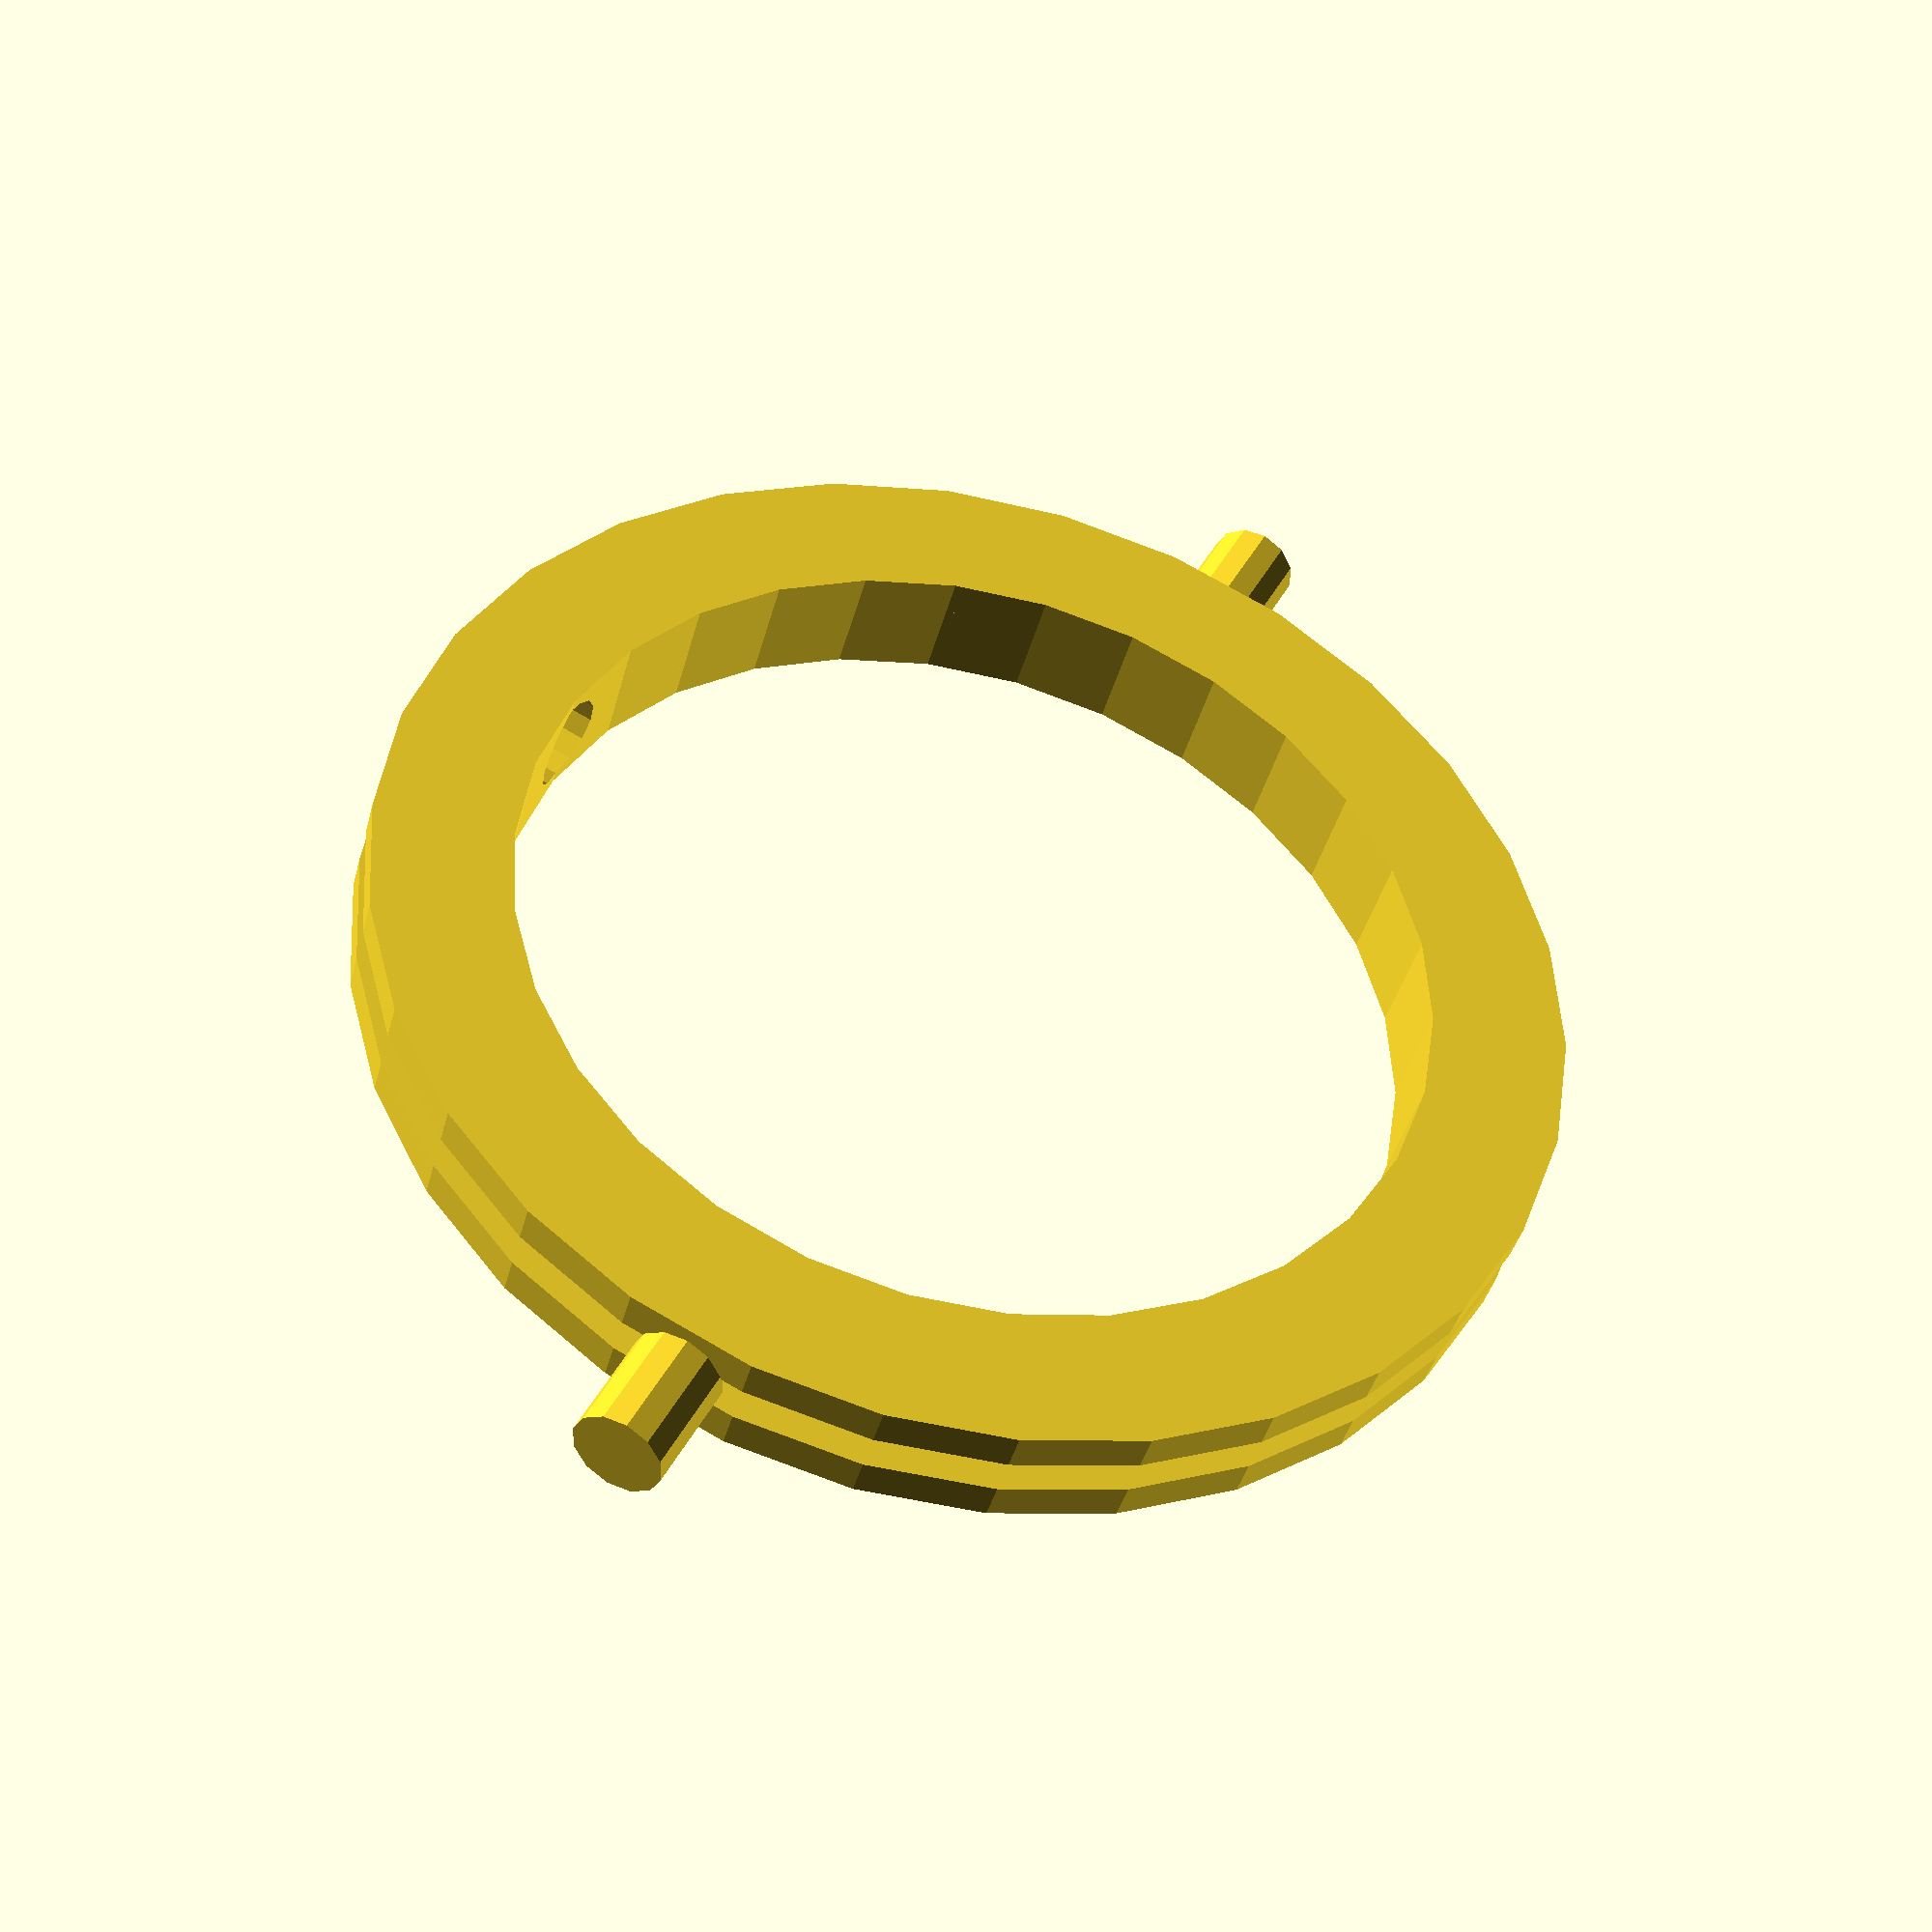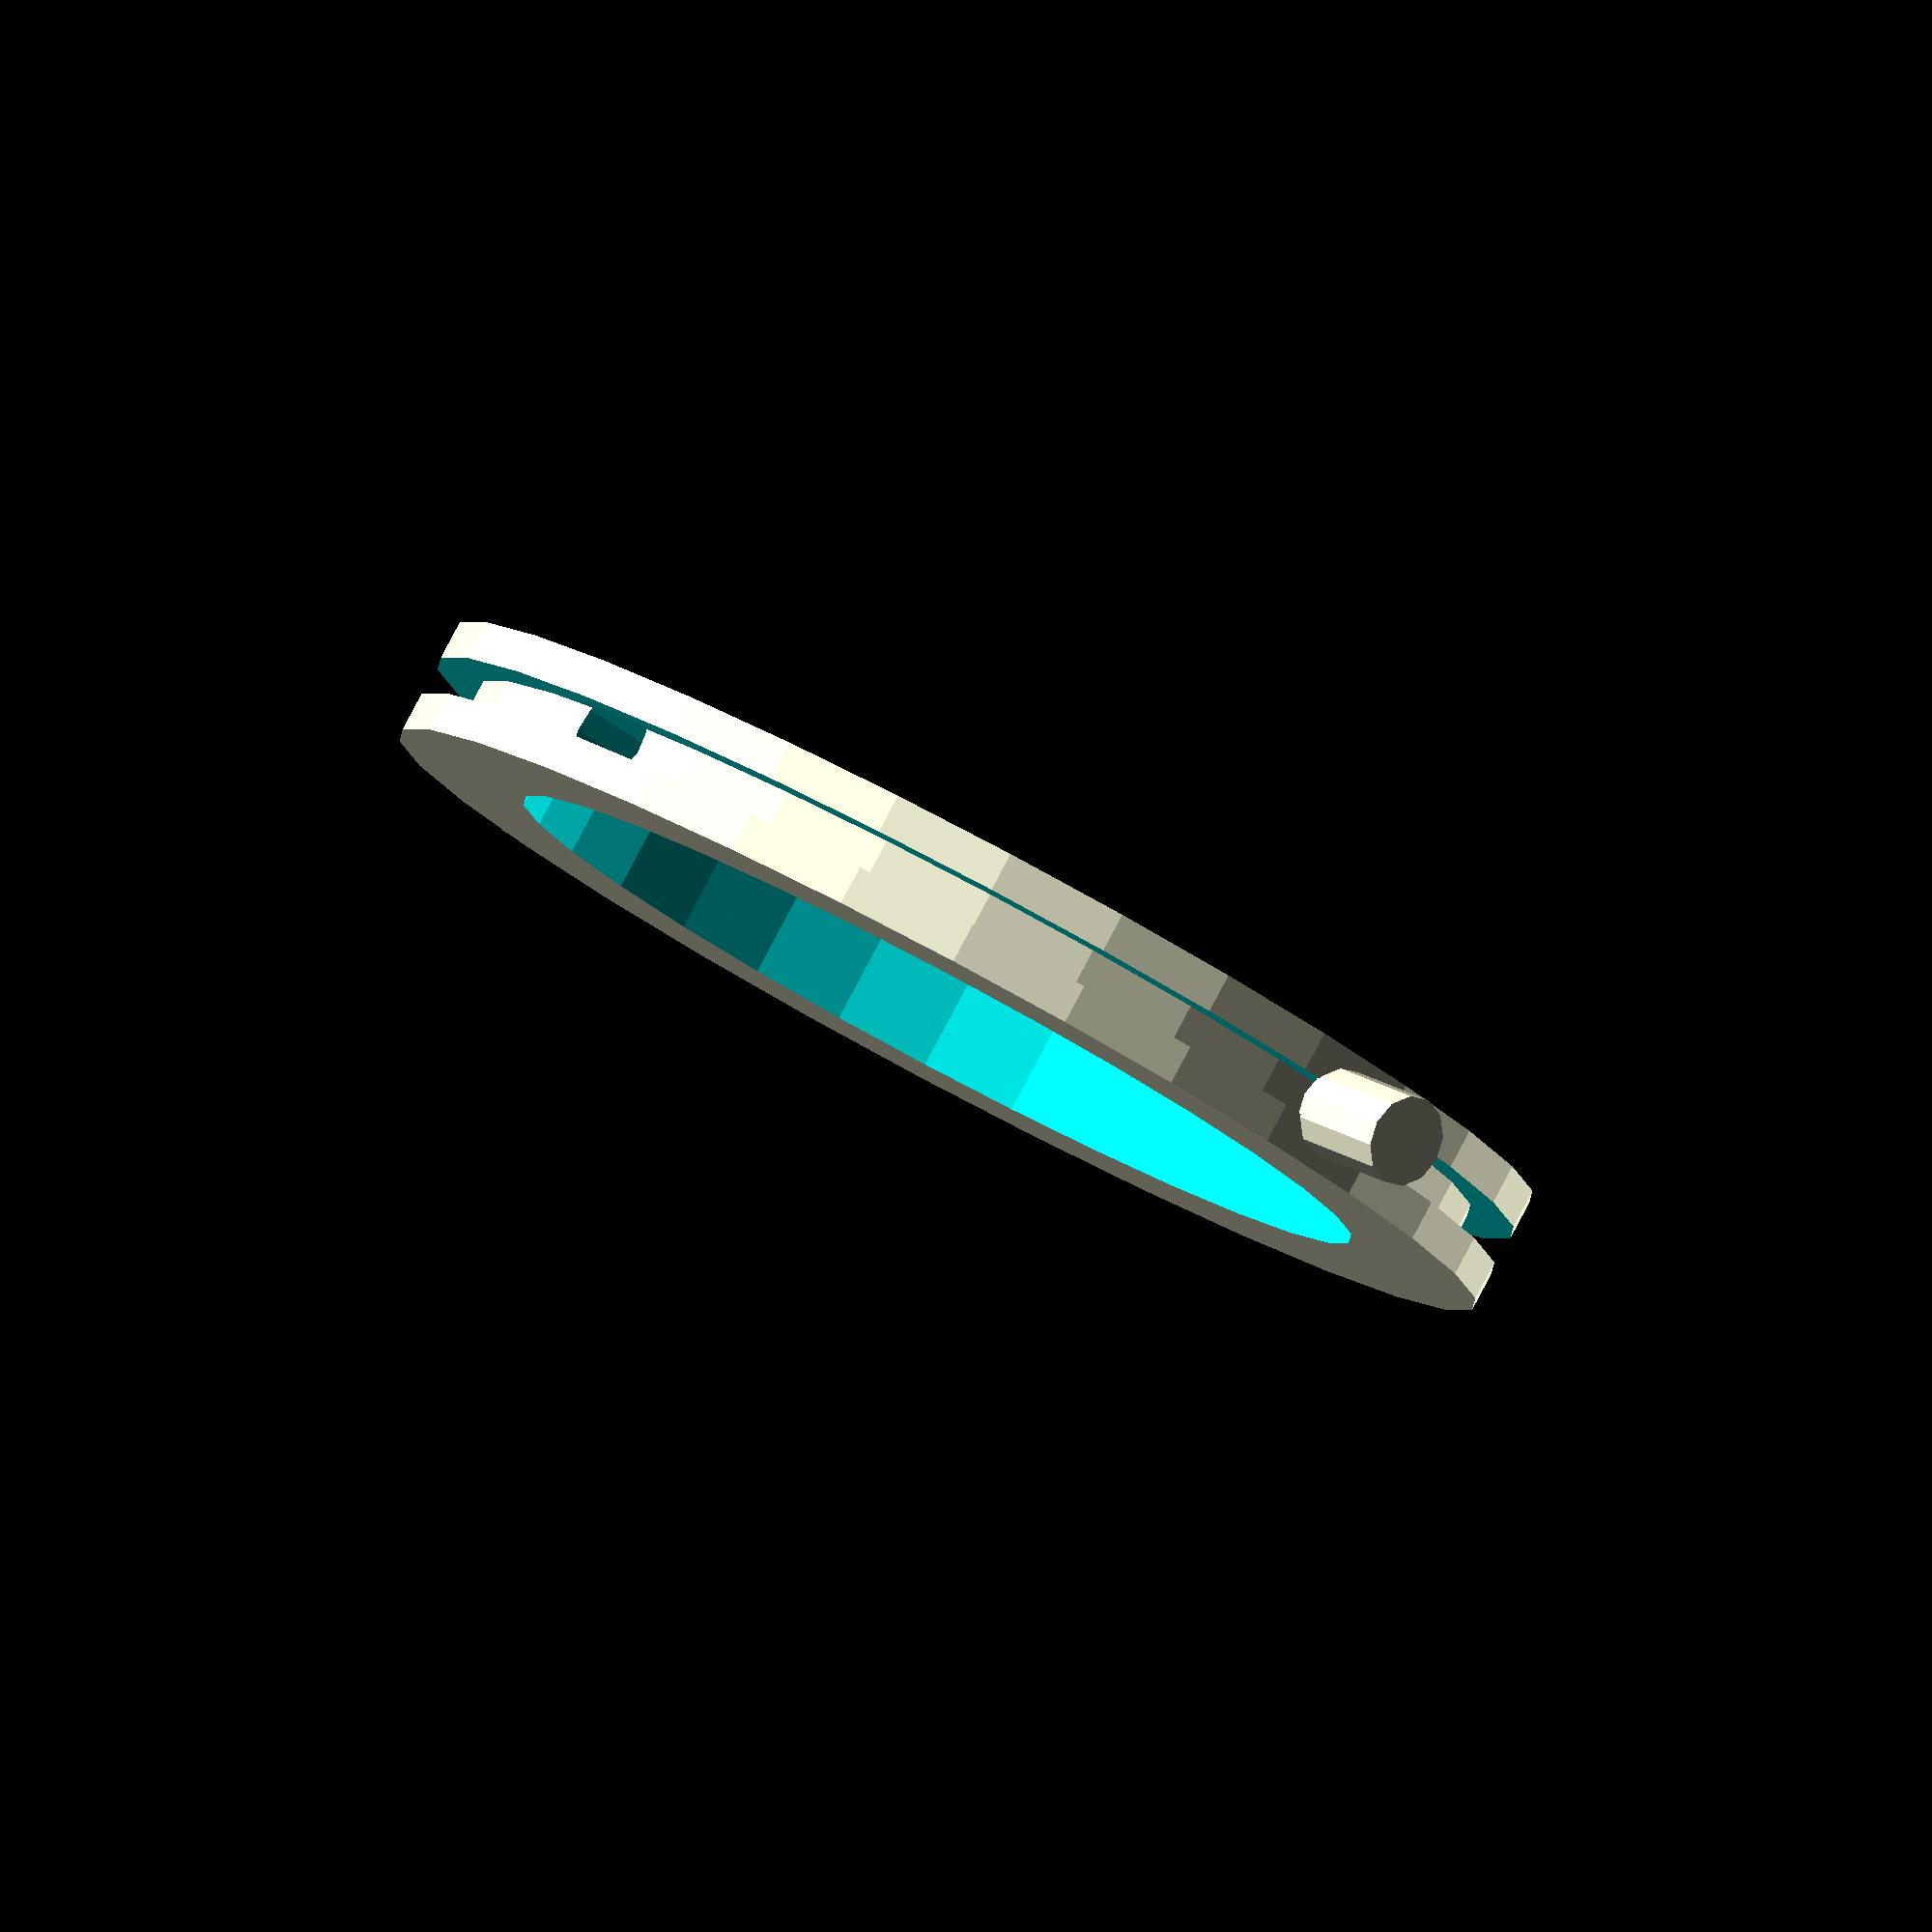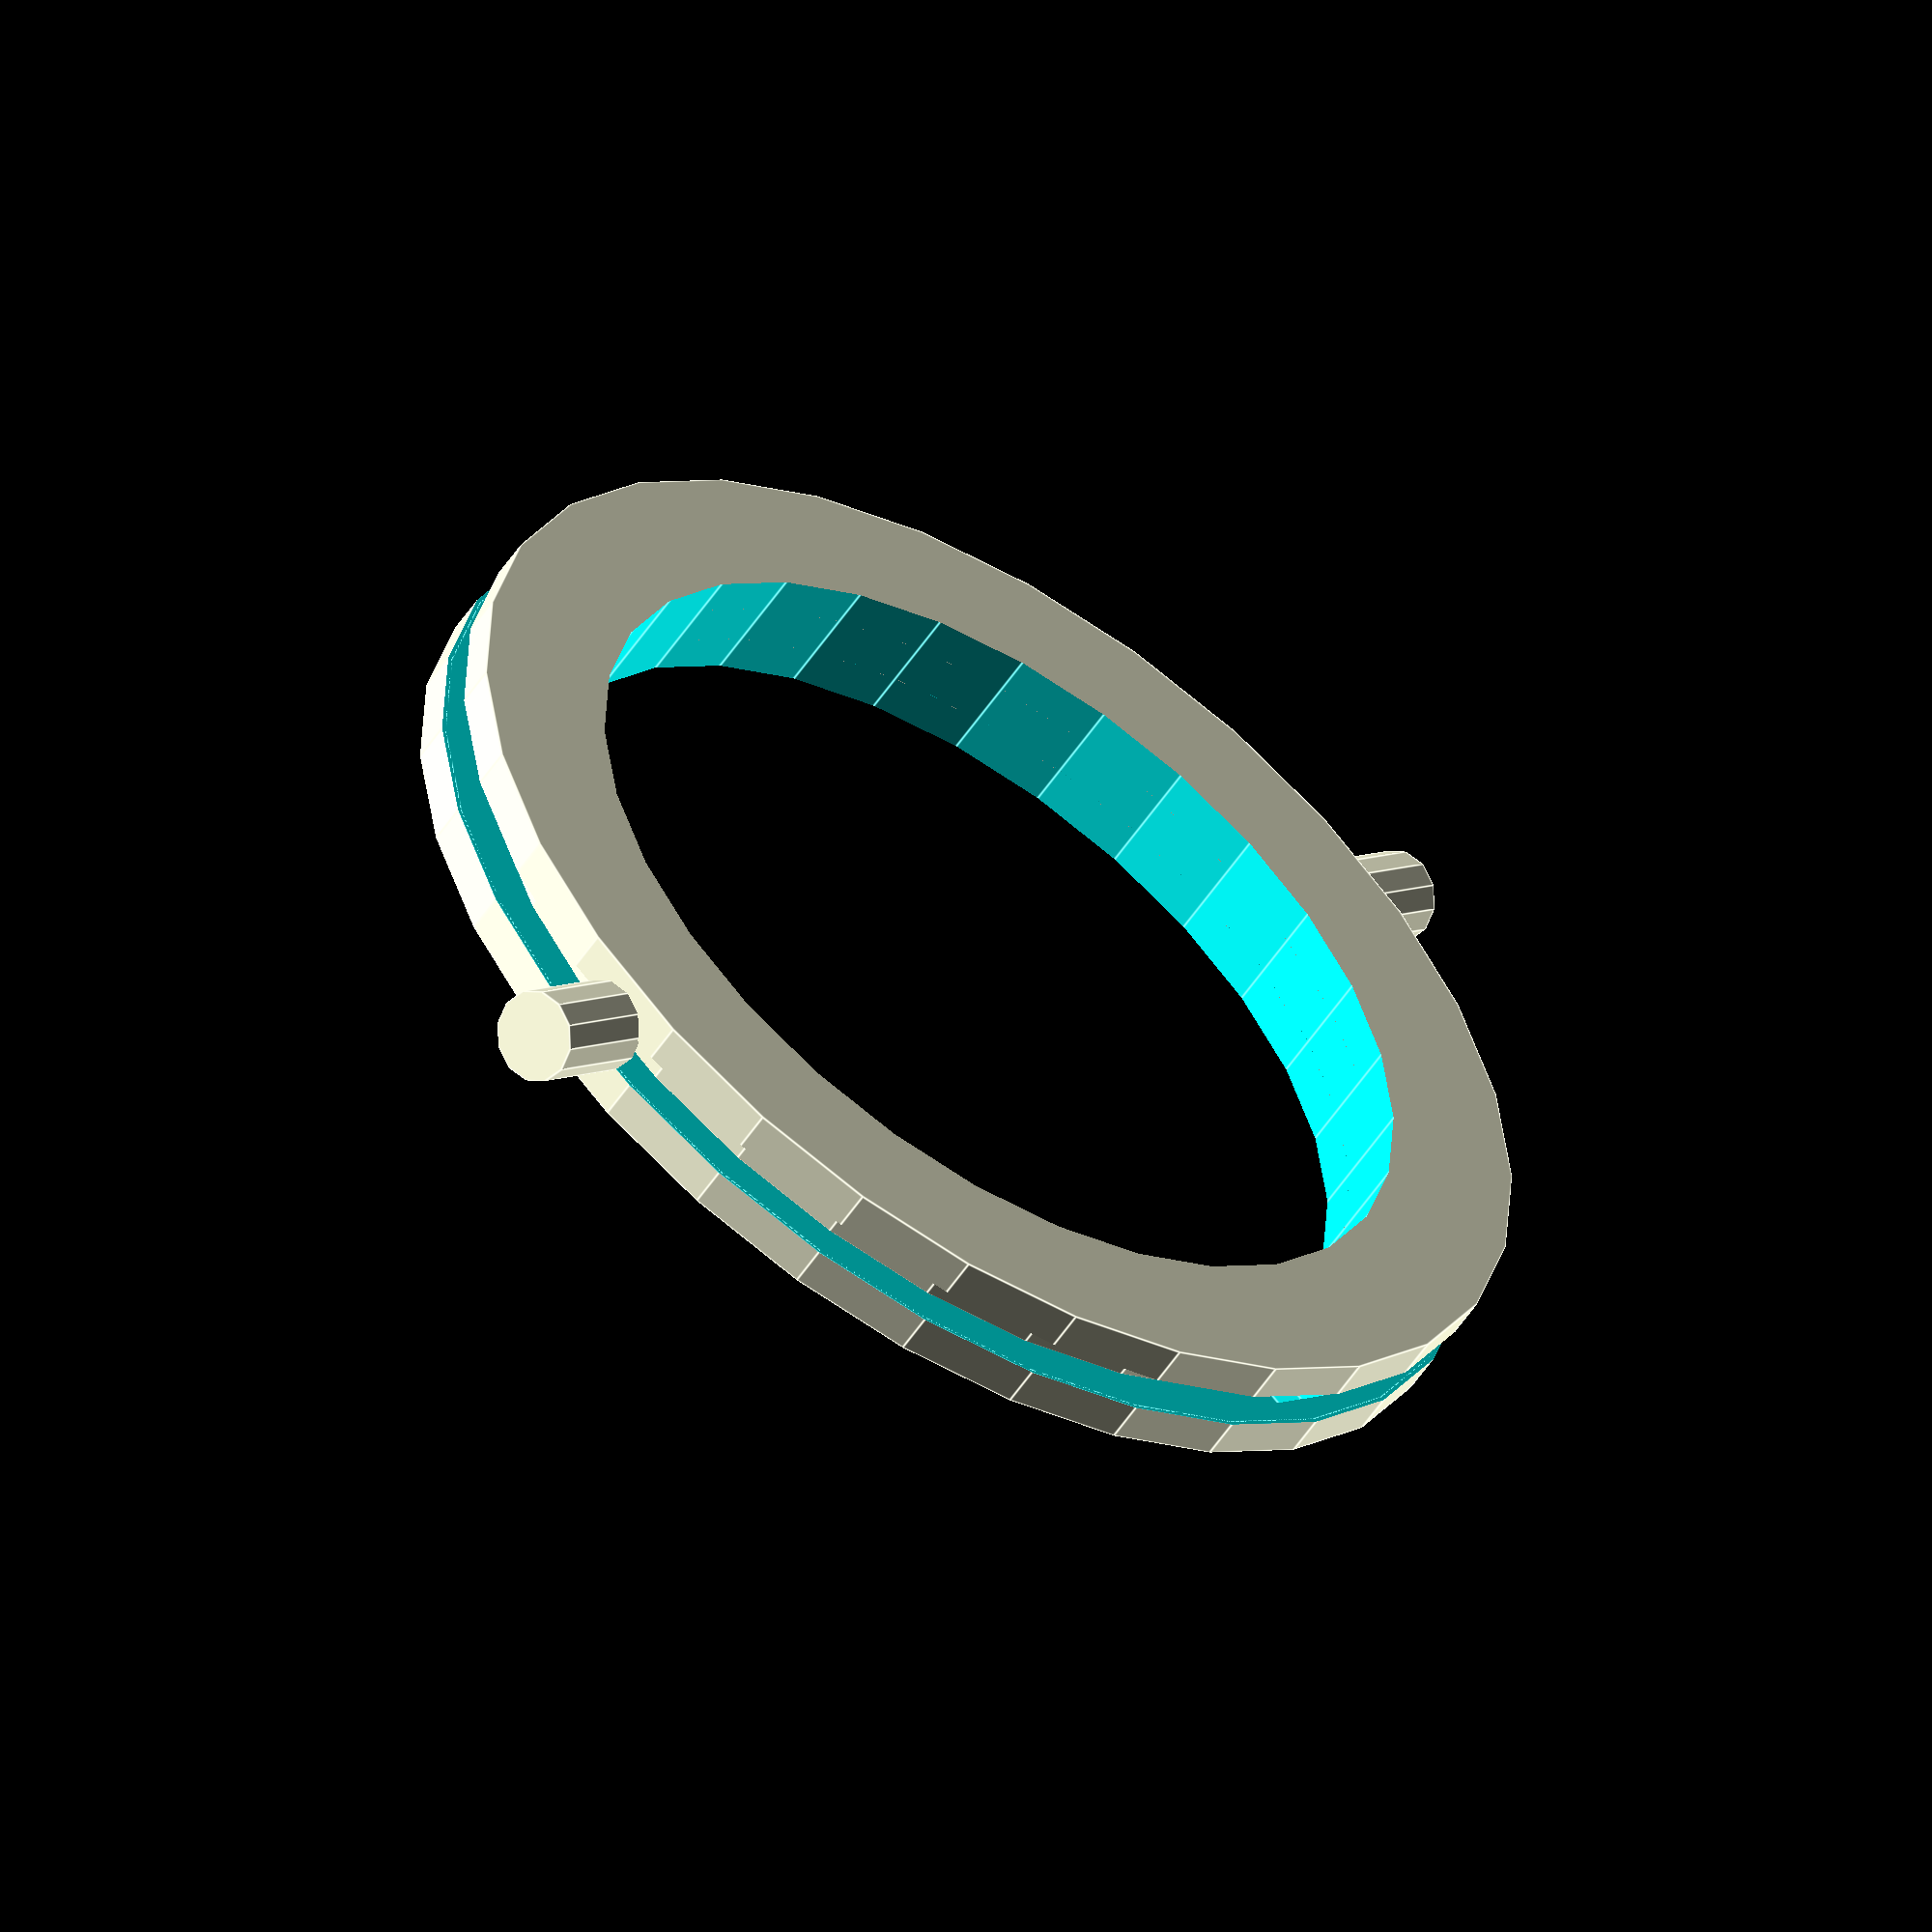
<openscad>
//Constants
MAX_RING_RADIUS = 50;//mm
DEFAULT_RING_THICKNESS = 10;//mm
MAIN_DRIVE_RADIUS = 13.76;//mm
RING_DRIVE_RADIUS = 6;//mm
BASE_HEIGHT = 60;//mm
BASE_WIDTH = 80;//mm
BEARING_INNER_RADIUS = 4;//mm
BEARING_TOTAL_RADIUS = 11;//mm
BEARING_THICKNESS = 7;//mm
GROOVE_DEPTH = 4;//mm
MOTOR_RADIUS_TOLERANCE = .2;

ring(MAX_RING_RADIUS,DEFAULT_RING_THICKNESS);

module ring(radius,thickness,mountPosition="NS"){
	union(){
		difference(){
			rotate([0,90,0]){
				difference(){
					cylinder(r=radius,h=thickness);
					//build punch out cylinder
					innerRadius = radius/1.3;
					innerThickness = thickness+4;
					translate([0,0,-(innerThickness/5)]){
						cylinder(r=innerRadius,h=innerThickness);
					}
					wireGroove(radius, GROOVE_DEPTH, thickness);
				}//ring diference end

				
			}//rotate end
			motorCutout(ringRadius = MAX_RING_RADIUS);
		}//main difference end

		difference(){
			bearingMount(BEARING_INNER_RADIUS,BEARING_THICKNESS);
			rotate([0,90,0]){
				wireGroove(MAX_RING_RADIUS-.4, GROOVE_DEPTH, DEFAULT_RING_THICKNESS);
			}
		}

		mirror([0,1,0]){
			difference(){
				bearingMount(BEARING_INNER_RADIUS,BEARING_THICKNESS);
				rotate([0,90,0]){
					wireGroove(MAX_RING_RADIUS-.4, GROOVE_DEPTH, DEFAULT_RING_THICKNESS);
				}
		}
		}

	}
}//module end

module motorCutout(motorRadius = 4, motorHeight = 17, ringRadius){
	//build stand-in motor
	translate([DEFAULT_RING_THICKNESS/2,0,ringRadius/1.64]){
		cylinder(r=motorRadius, h=motorHeight);
	}
	
}

module bearingMount(bearingInnerRadius, bearingThickness){
	
	bearingExtension = 7.5;
	bearingPegReduction = .2;
	translate([DEFAULT_RING_THICKNESS/2,(-MAX_RING_RADIUS+(bearingThickness/1.3)),0]){
		rotate([90,0,0]){
			cylinder(r=bearingInnerRadius-bearingPegReduction,h=bearingThickness+bearingExtension);
		}
	}
}

module wireGroove(ringRadius, depth, thickness){
	translate([0,0,thickness/3]){
		difference(){
			cylinder(r=ringRadius+.1,h=thickness/3);
			translate([0,0,-.1]){
				cylinder(r=ringRadius-depth,h=(thickness/3)+.3);
			}
		}
	}
}
</openscad>
<views>
elev=284.4 azim=60.7 roll=120.0 proj=p view=wireframe
elev=212.4 azim=307.5 roll=140.3 proj=o view=wireframe
elev=116.2 azim=132.1 roll=216.2 proj=o view=edges
</views>
